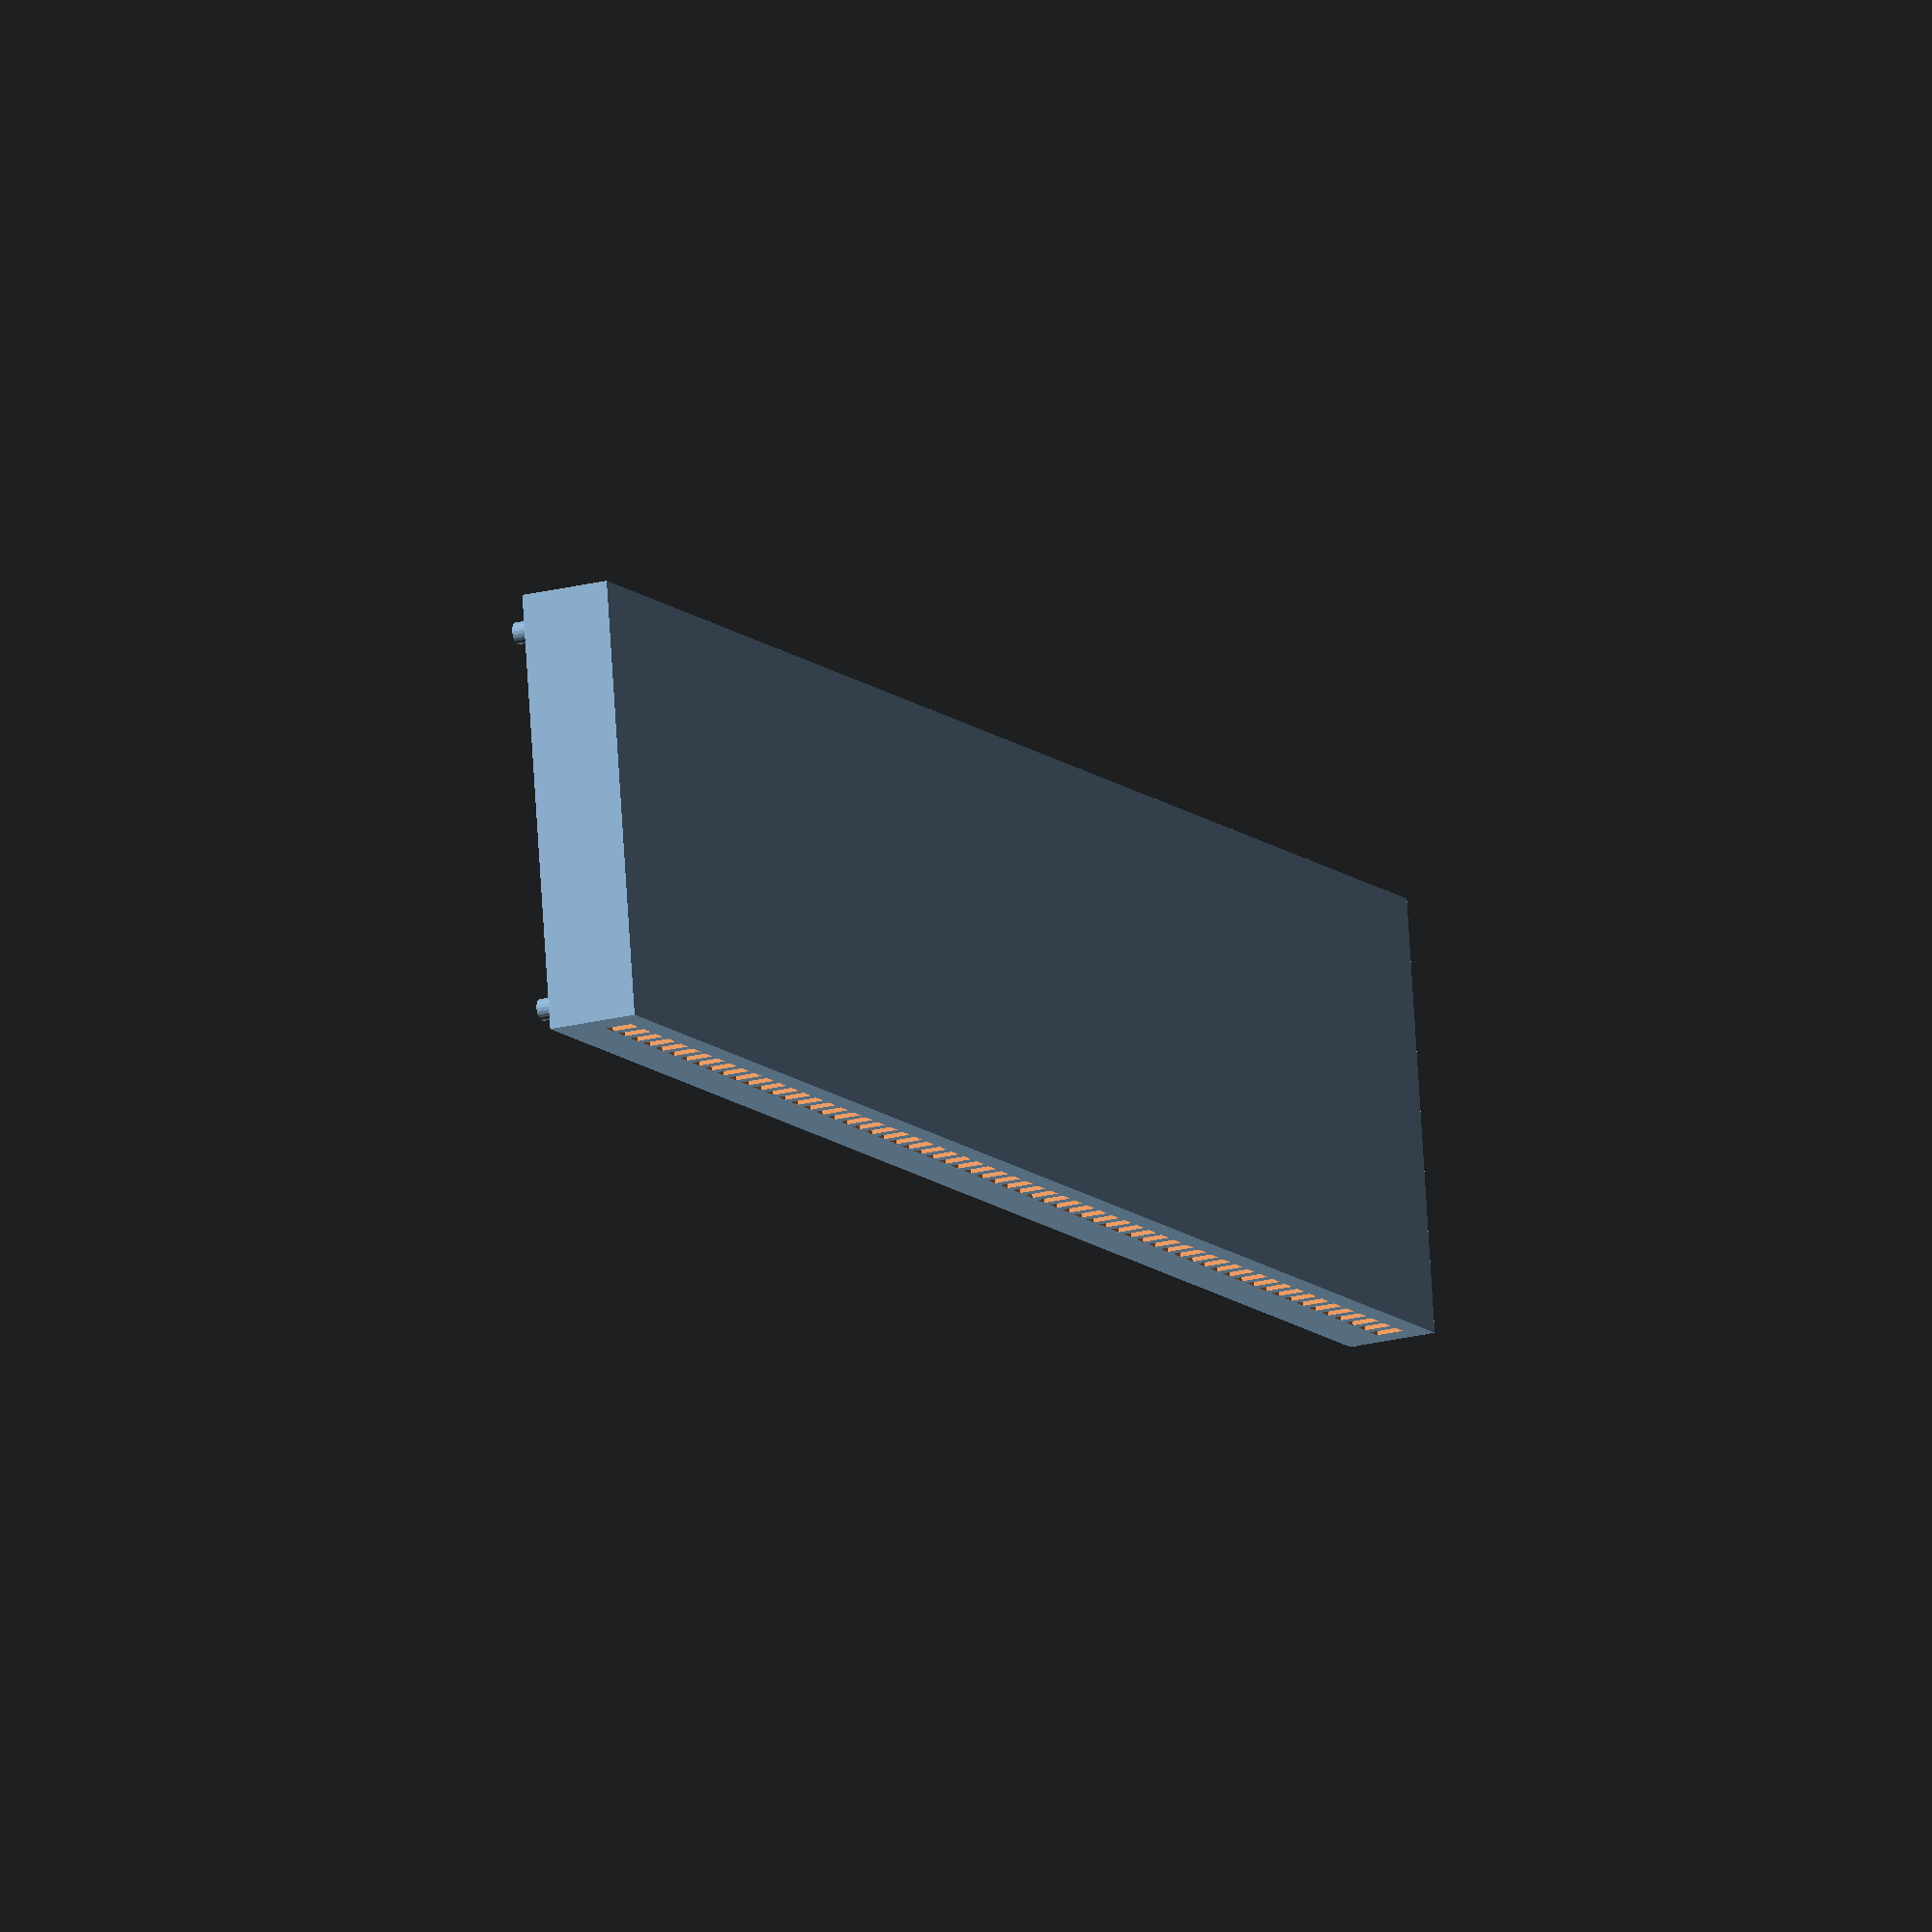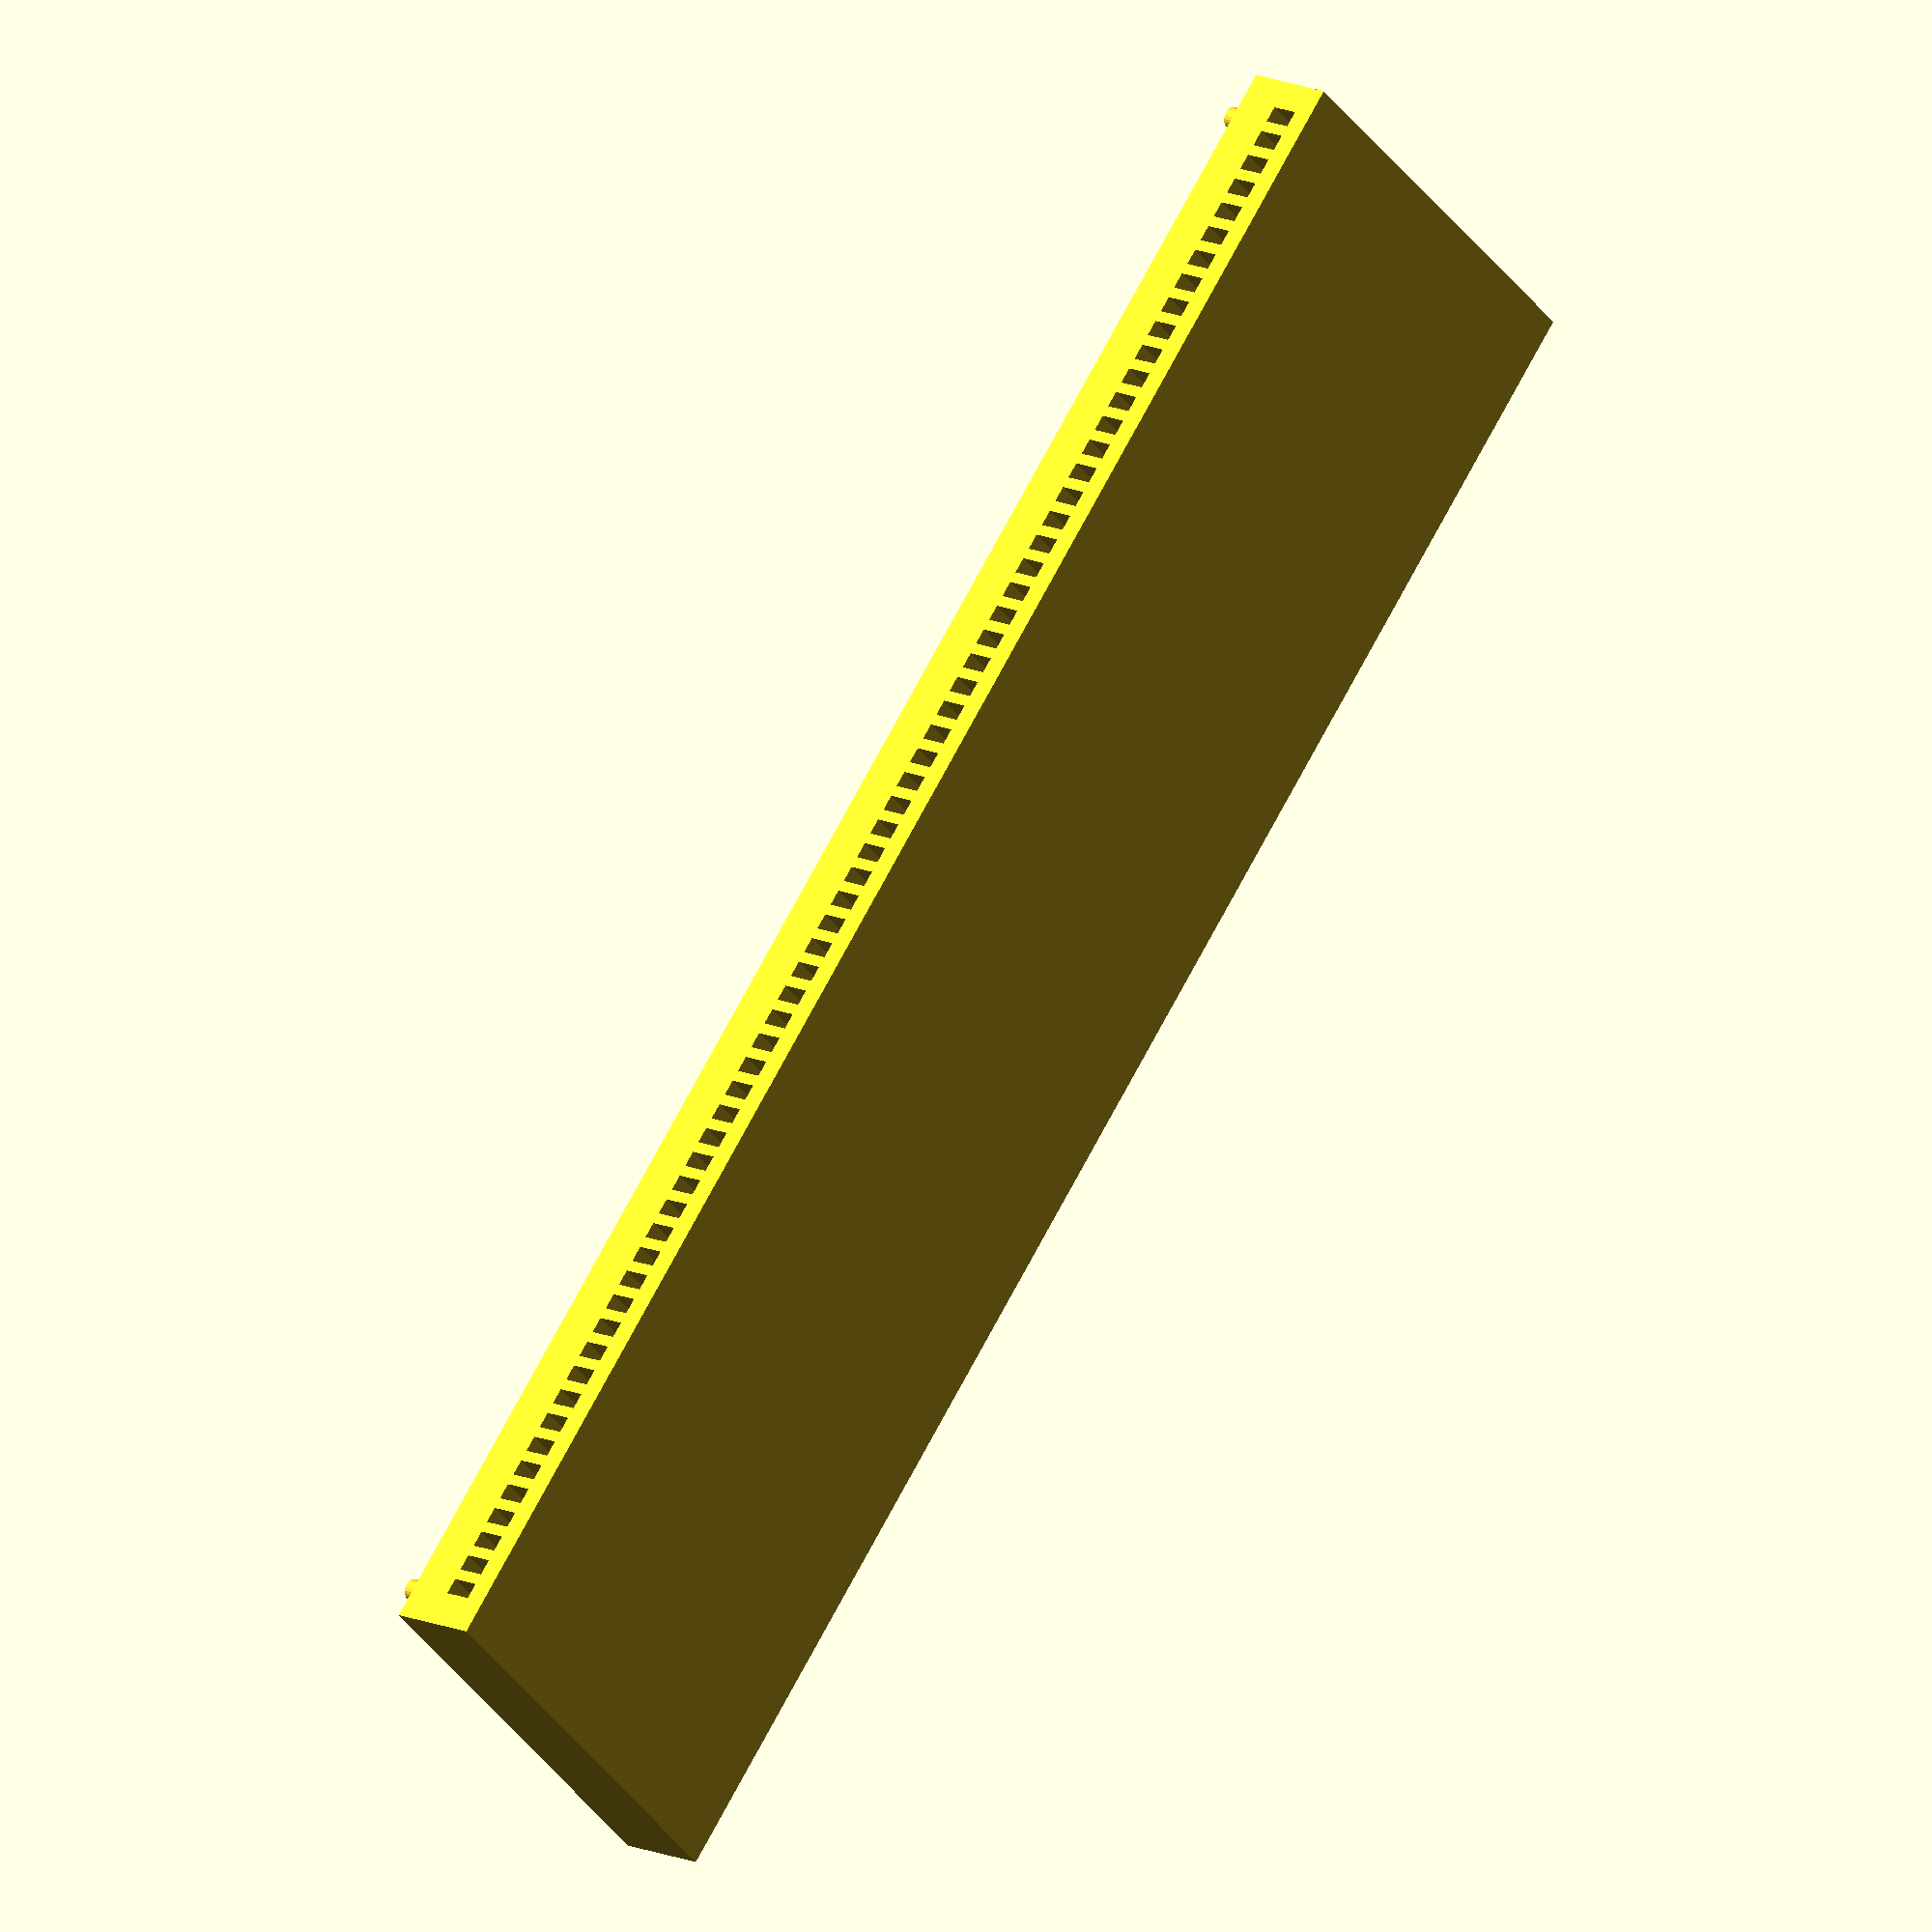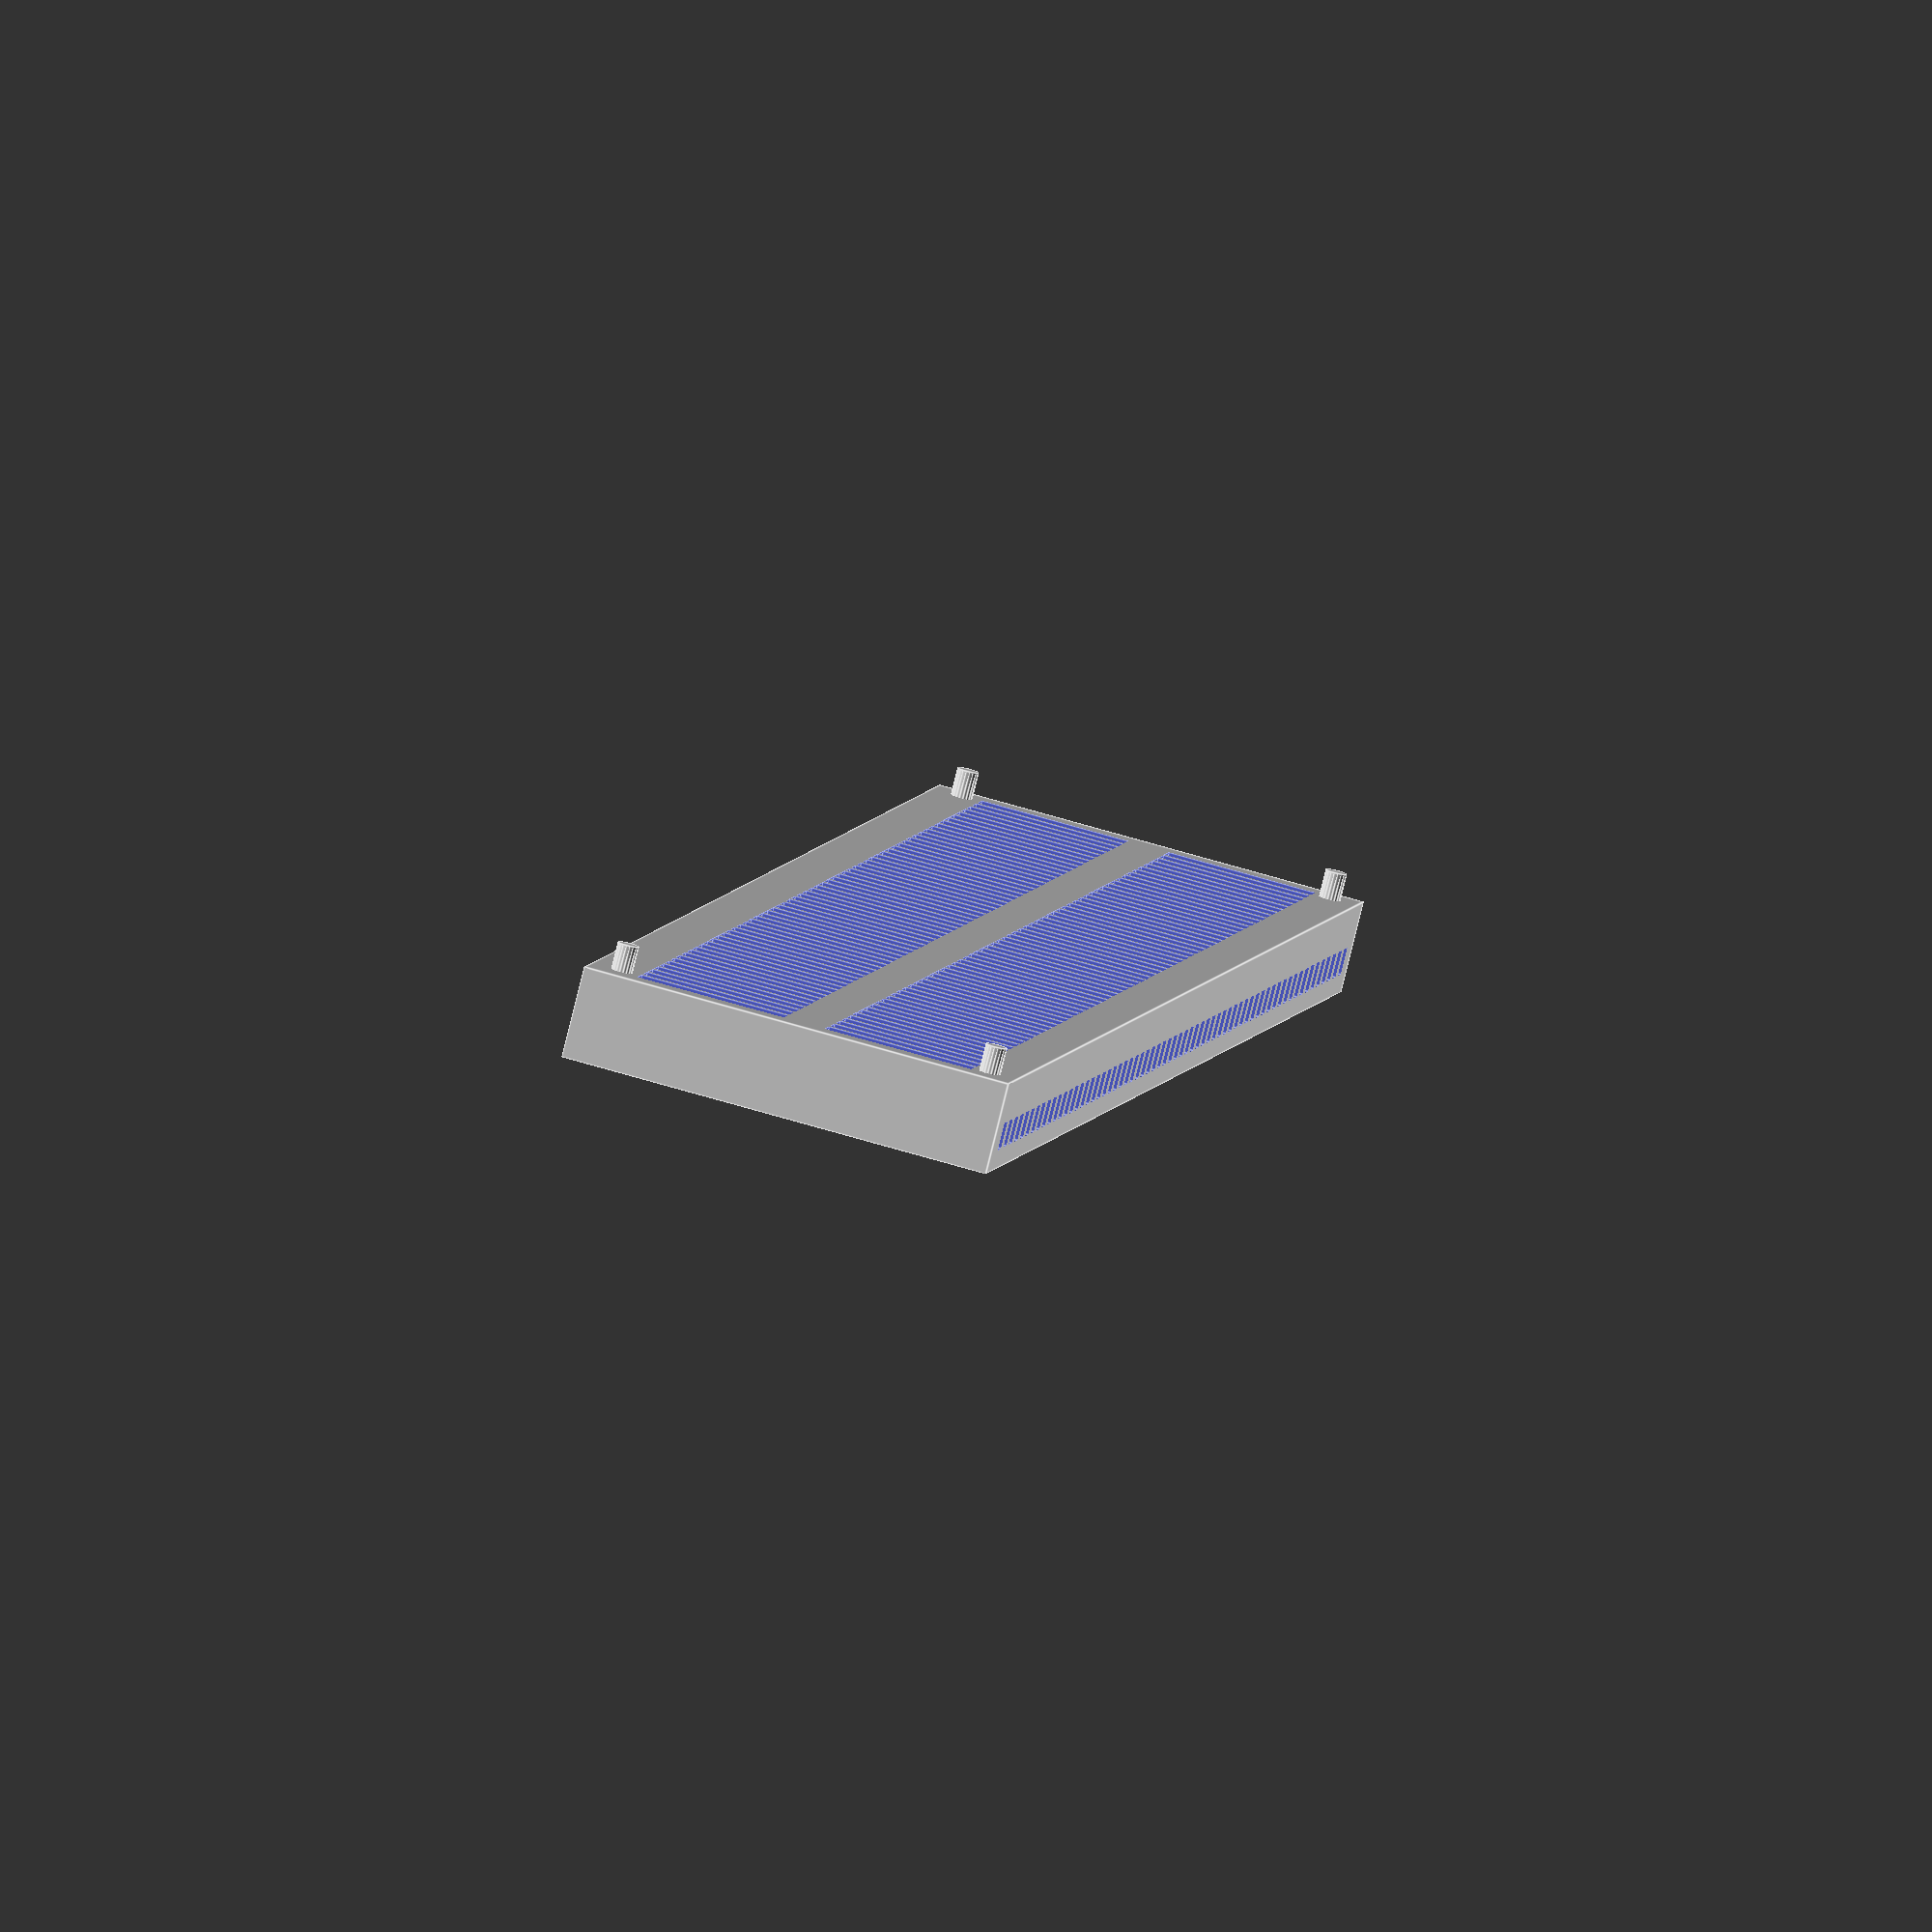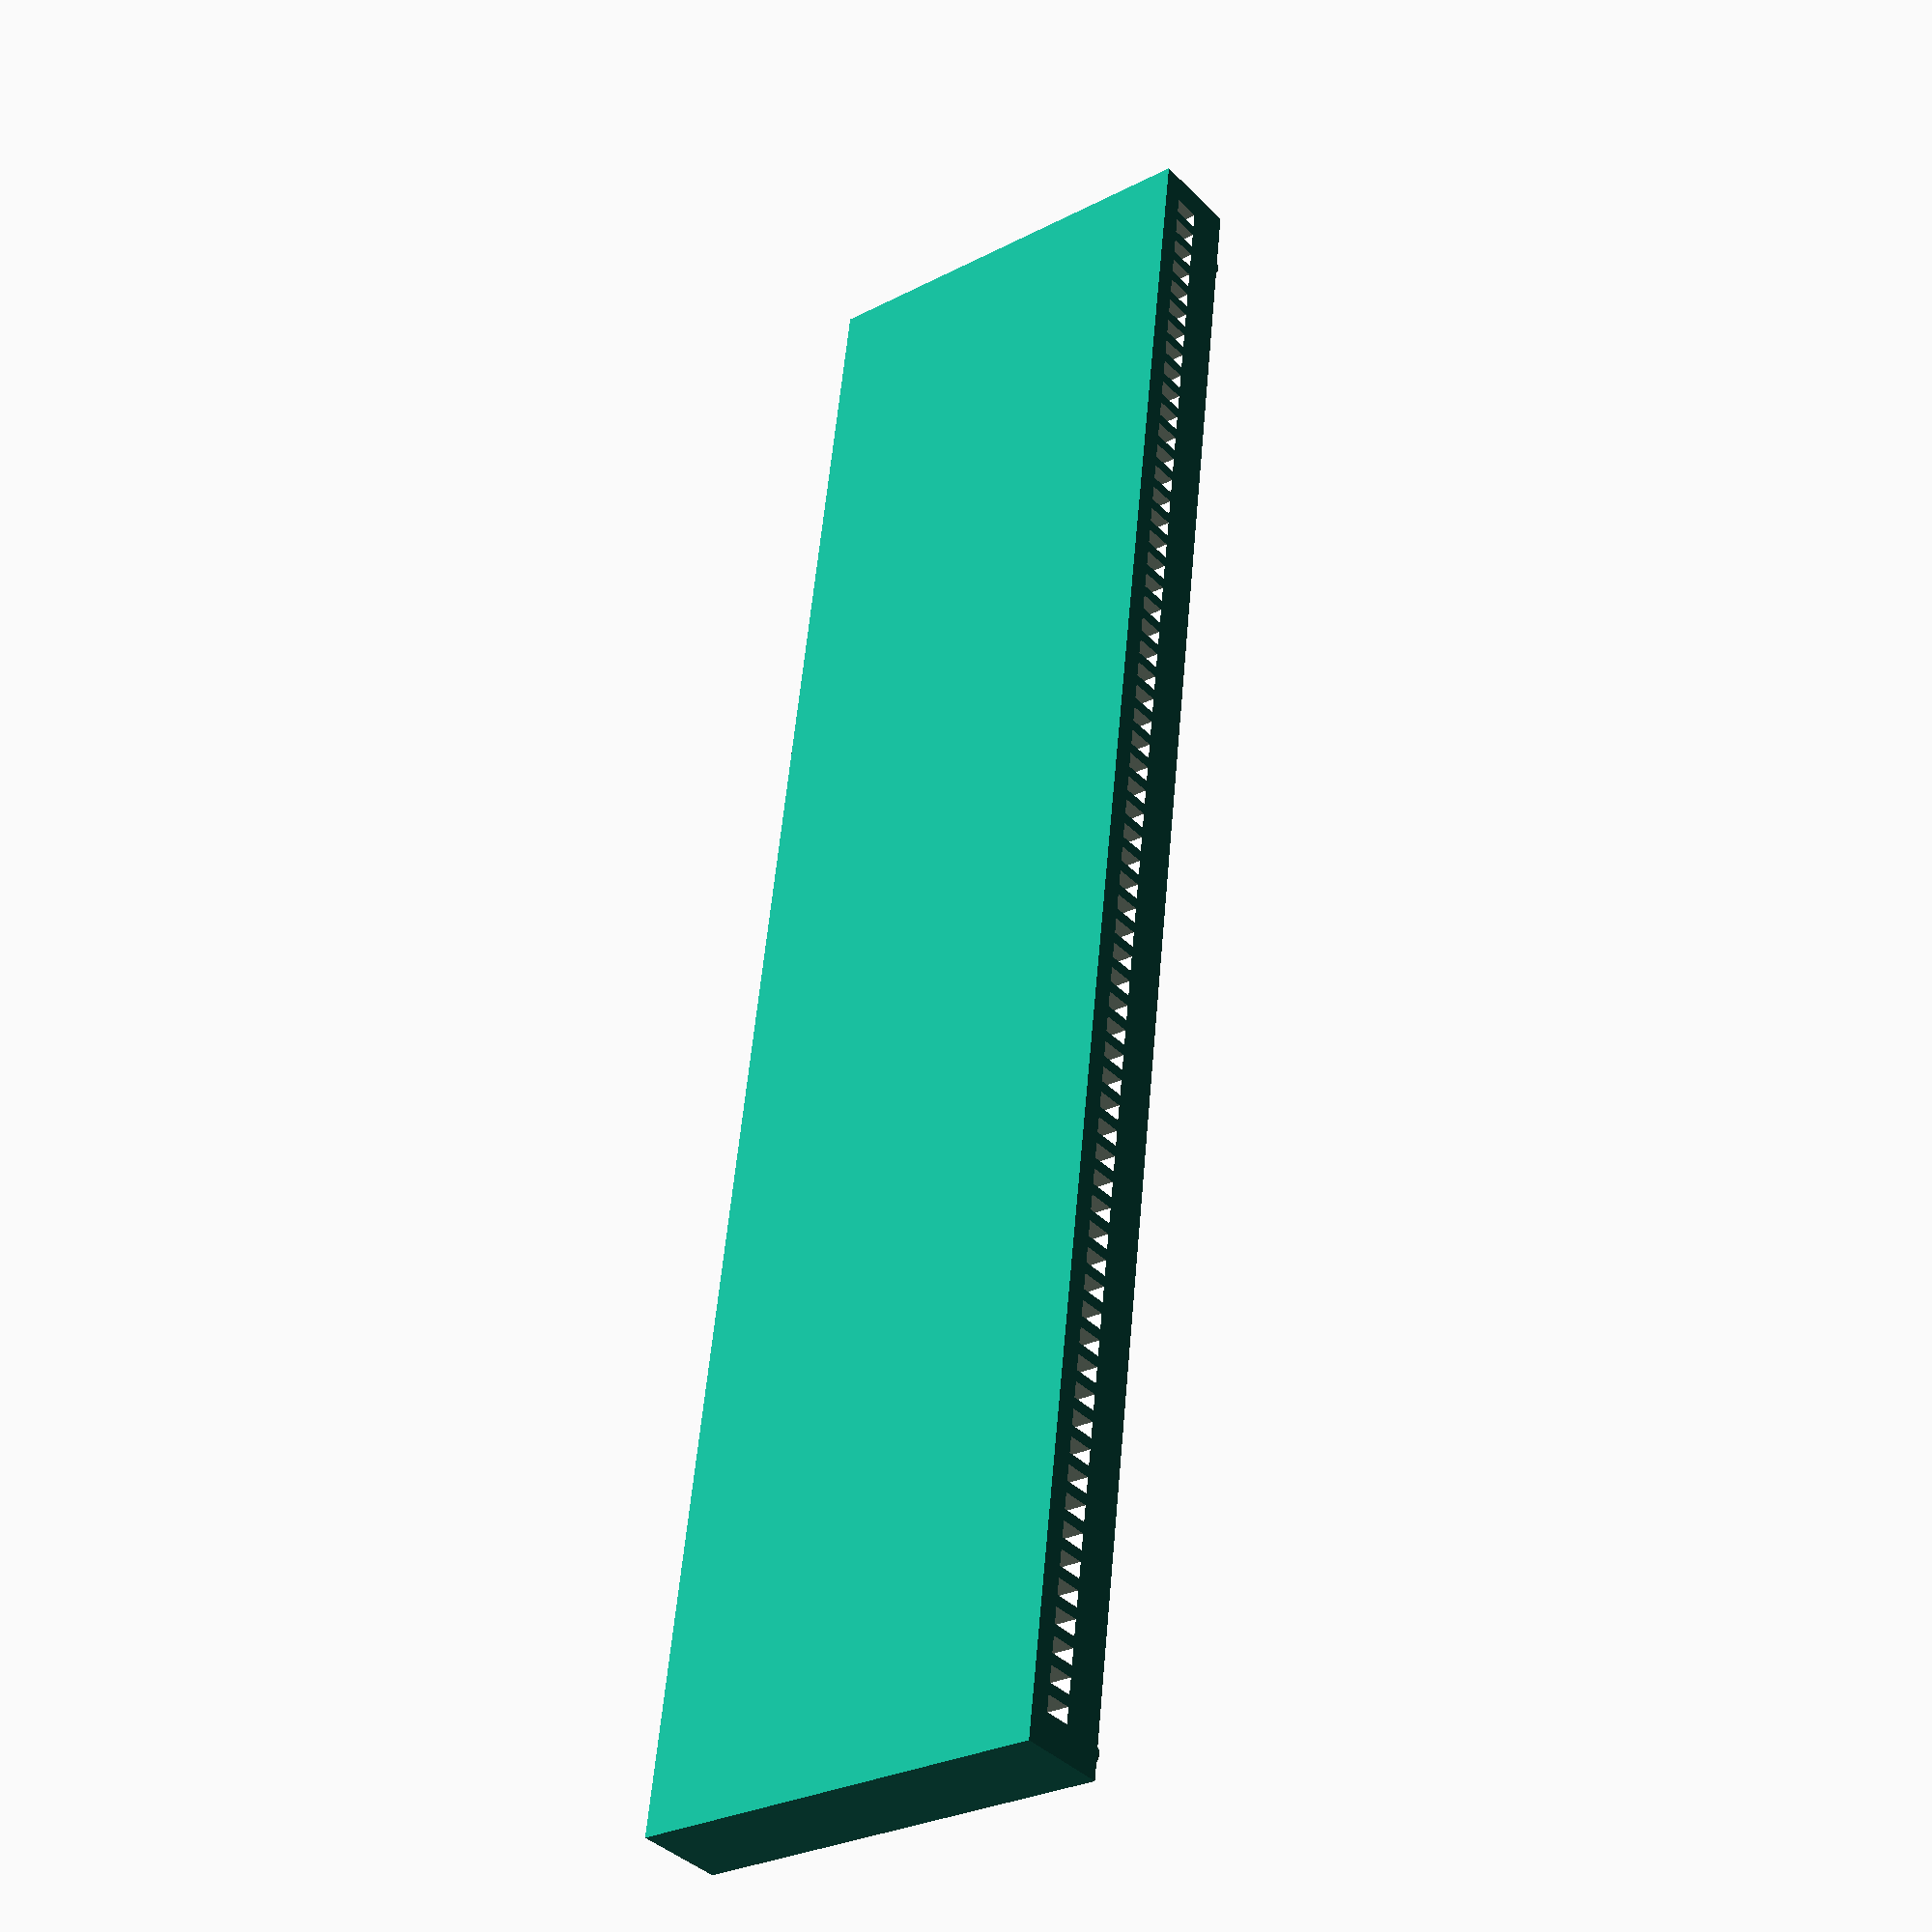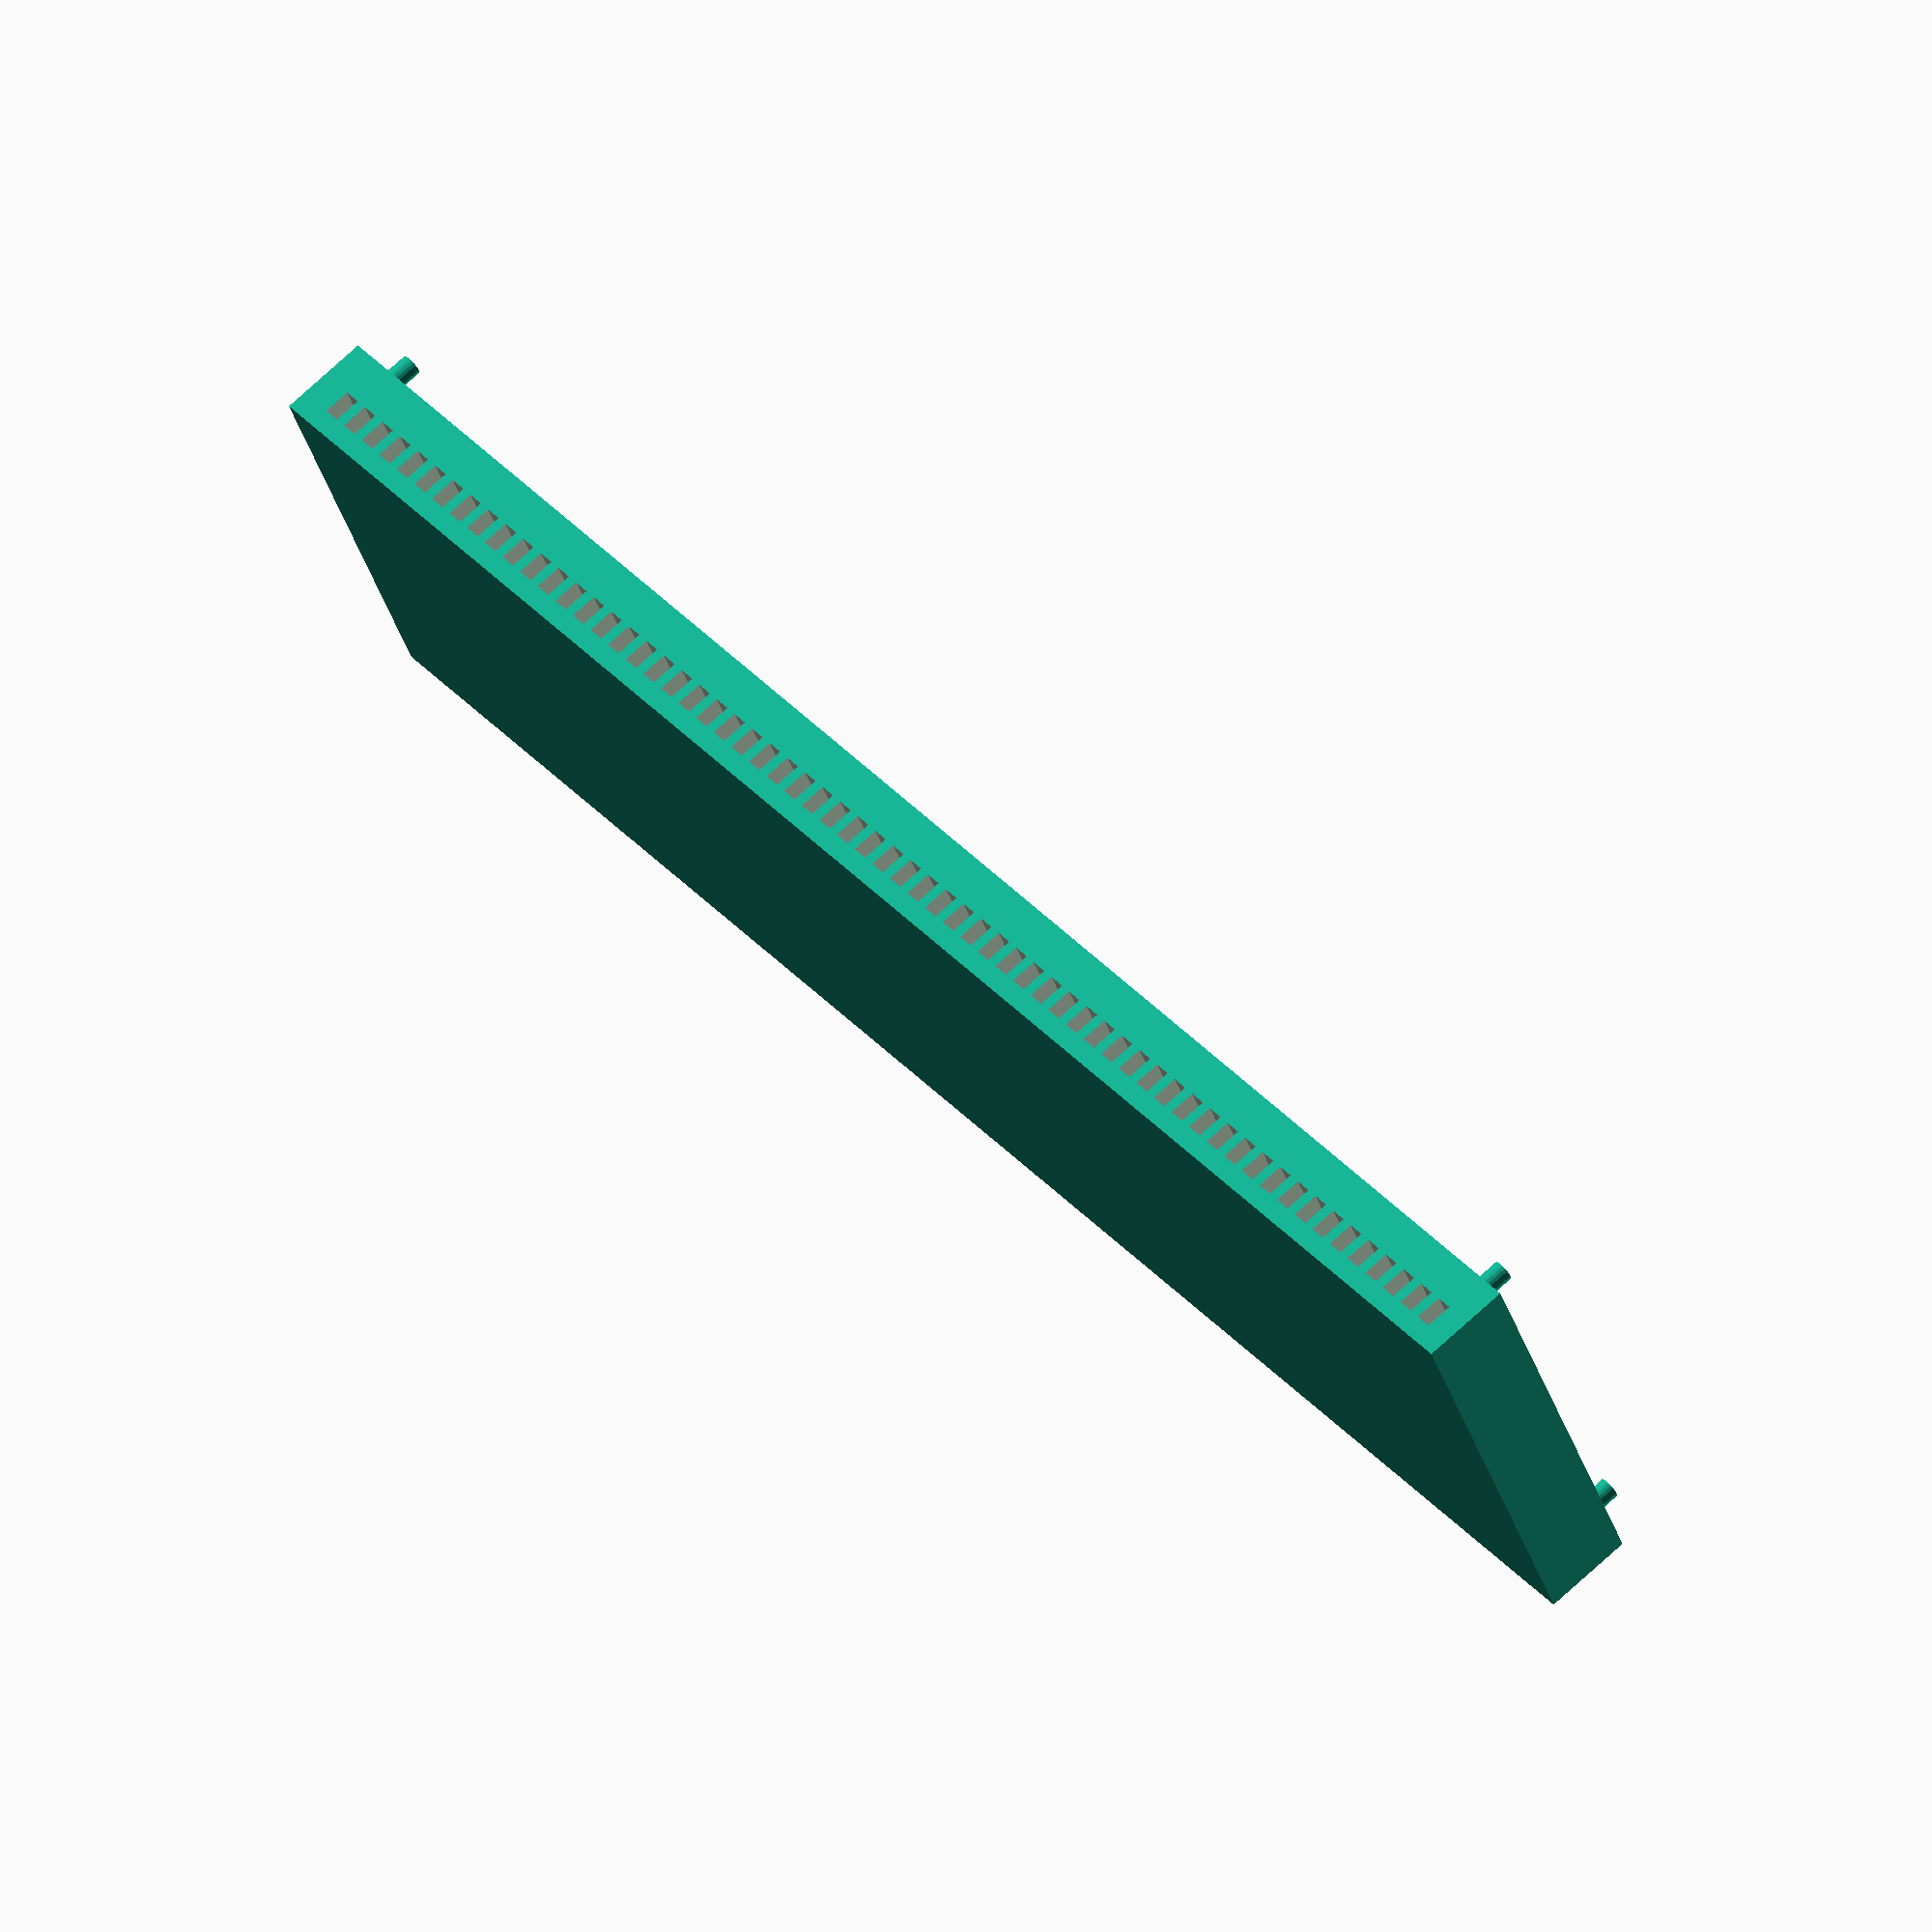
<openscad>
union(){
translate([2.54+1.05,.5,0])
cylinder(5,1,1,center=true,$fn=20);
translate([2.54+1.05,35.2,0])
cylinder(5,1,1,center=true,$fn=20);
translate([2.54*63+1.05,.5,0])
cylinder(5,1,1,center=true,$fn=20);
translate([2.54*63+1.05,35.2,0])
cylinder(5,1,1,center=true,$fn=20);
difference(){
translate([0,-2,0])
cube([164.8,40,8.43]);

for(z=[1:63]){

translate([2.54*z,2.032,-.01])
cube([2.1,13.84,6.76]);

translate([2.54*z+.1,-20.32,4])
cube([1.5,60,2.54]);

translate([2.54*z,19.685,-.01])
cube([2.1,13.84,6.76]);
}
}
}
</openscad>
<views>
elev=20.2 azim=171.8 roll=296.1 proj=o view=solid
elev=165.5 azim=312.2 roll=226.0 proj=o view=solid
elev=81.4 azim=78.5 roll=166.1 proj=o view=edges
elev=37.8 azim=96.5 roll=38.4 proj=p view=wireframe
elev=107.8 azim=336.2 roll=132.8 proj=o view=wireframe
</views>
